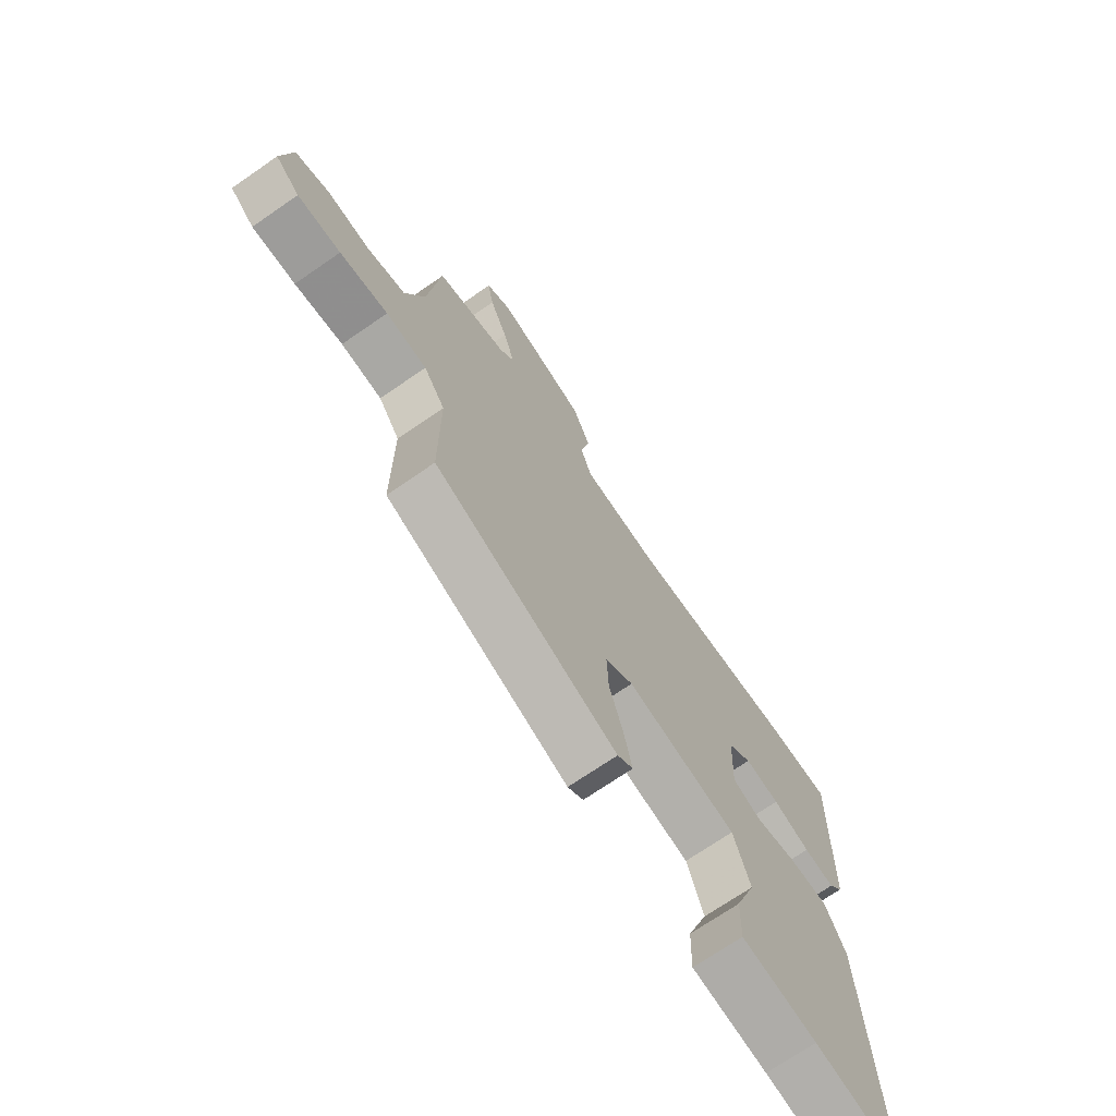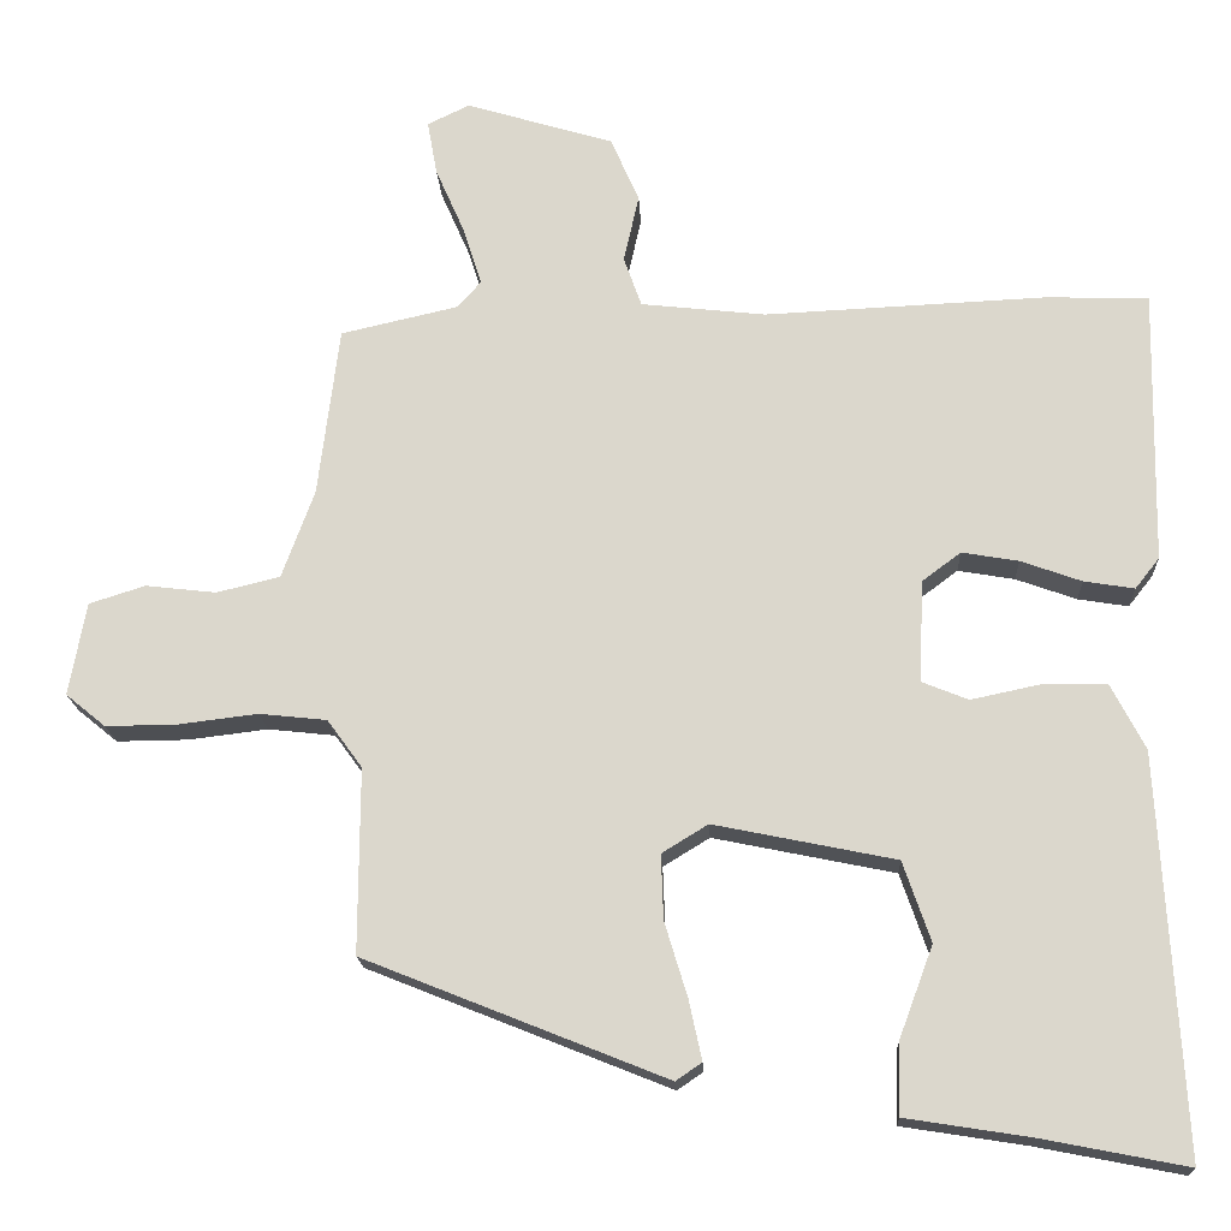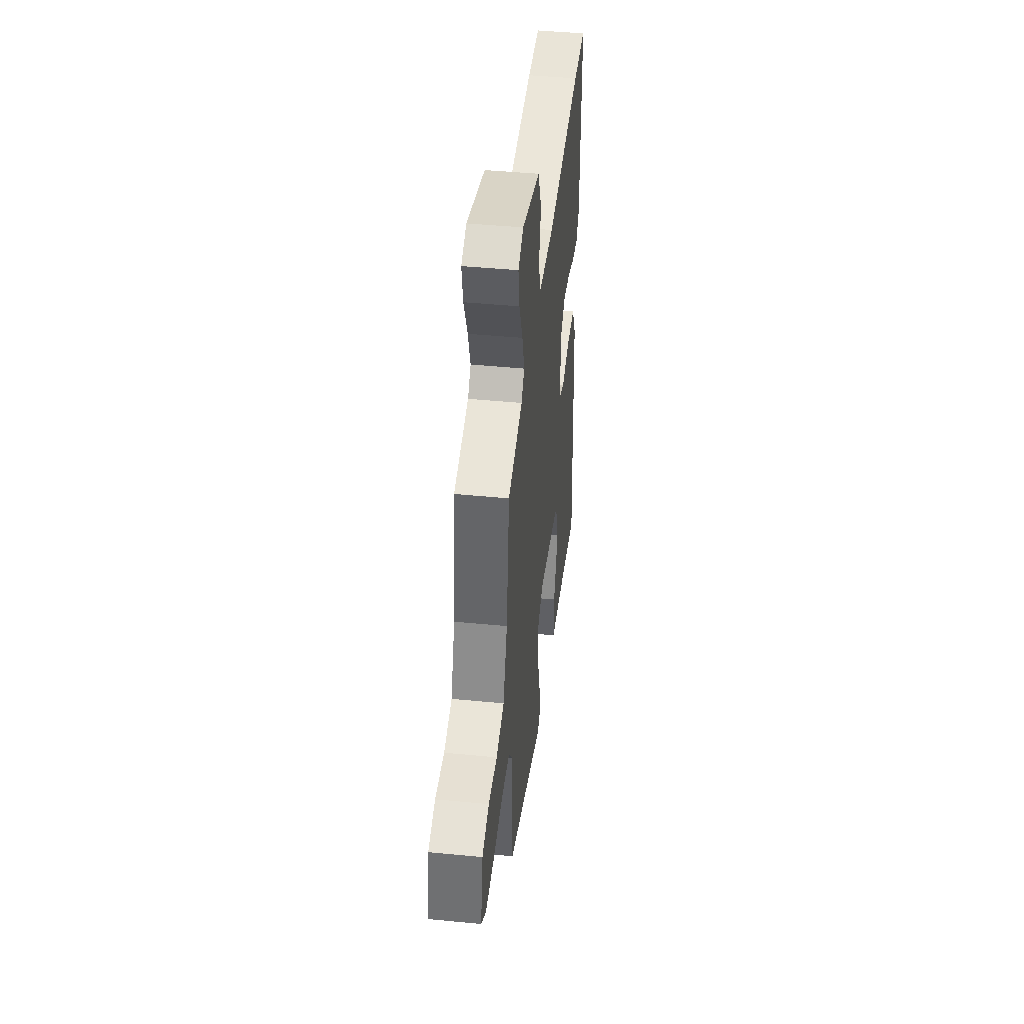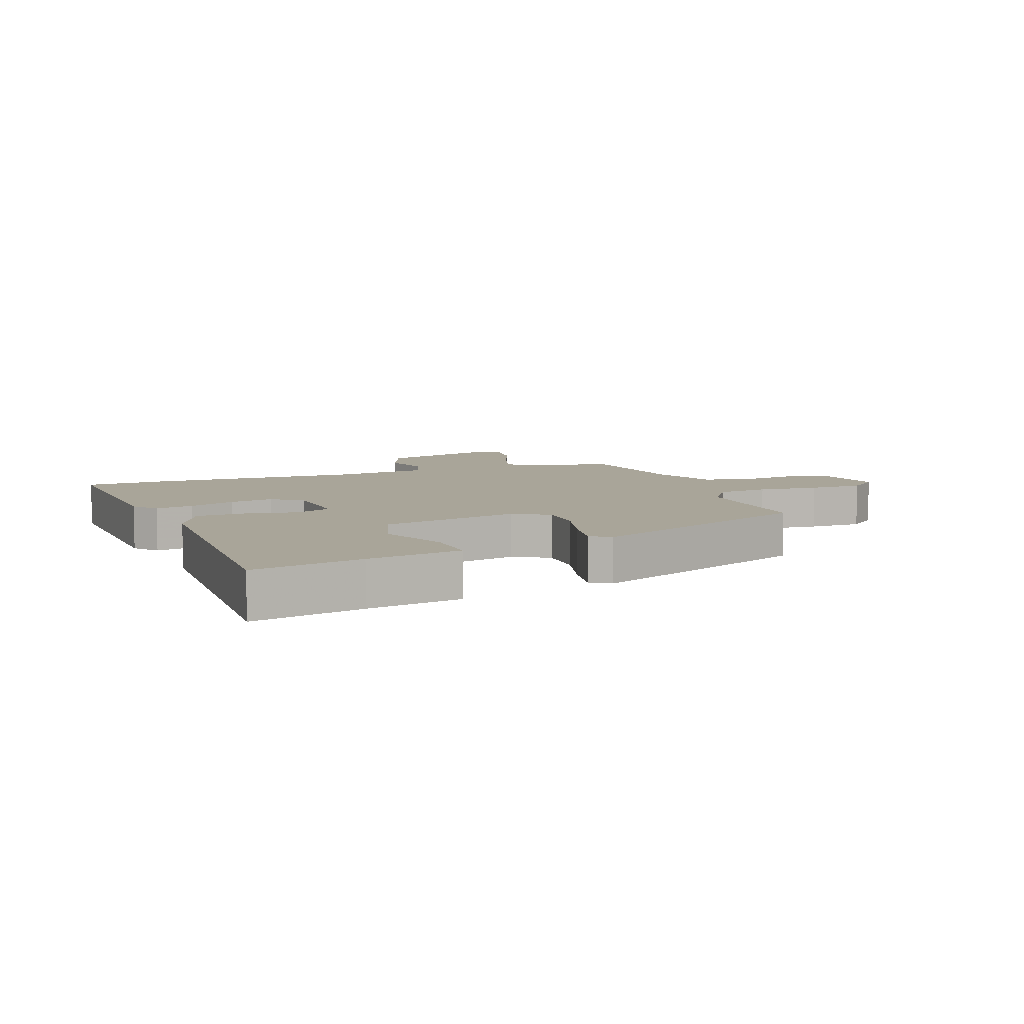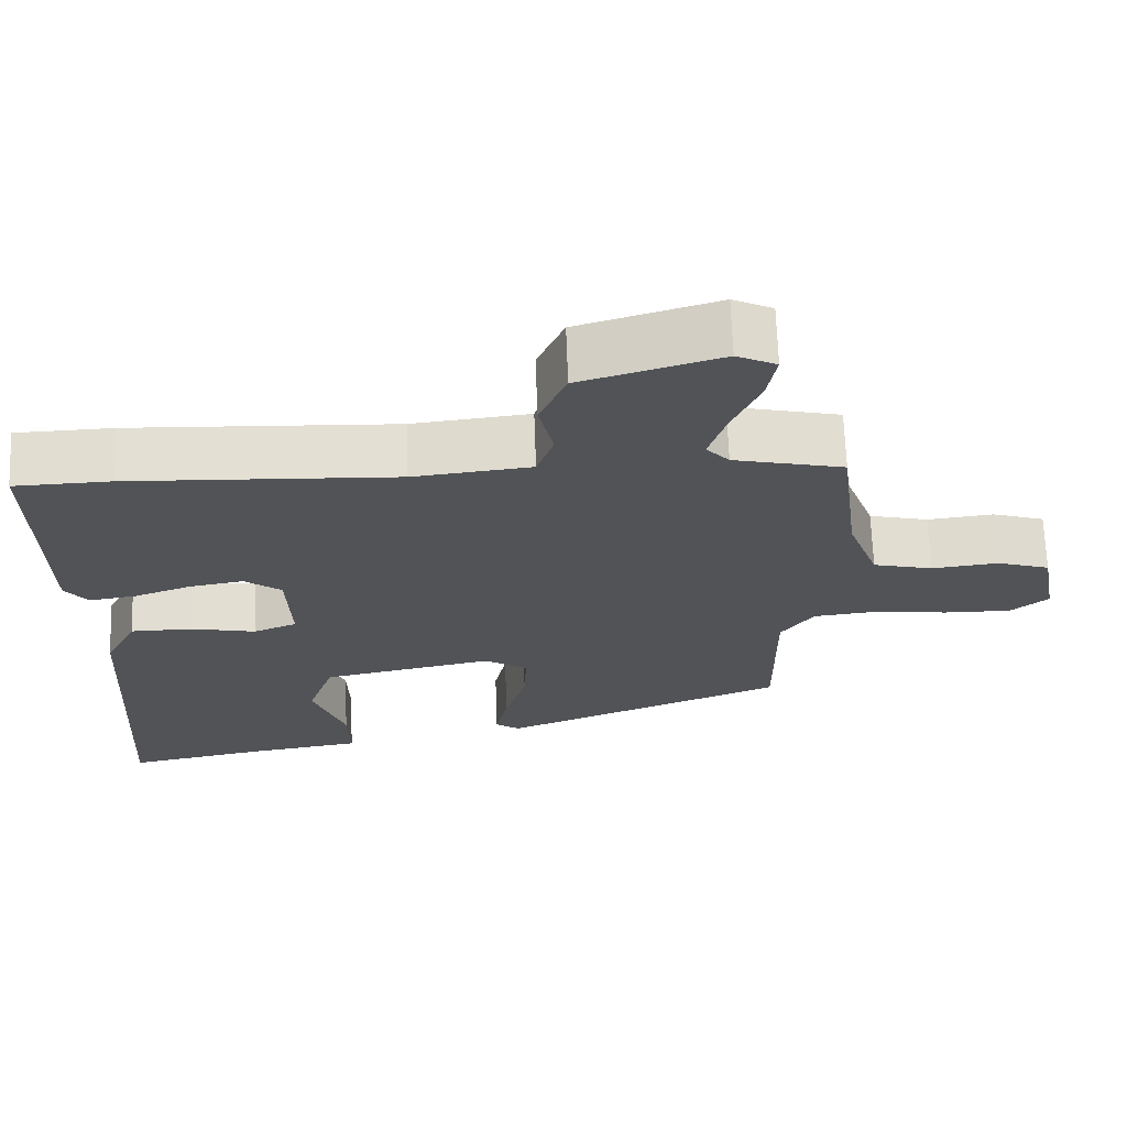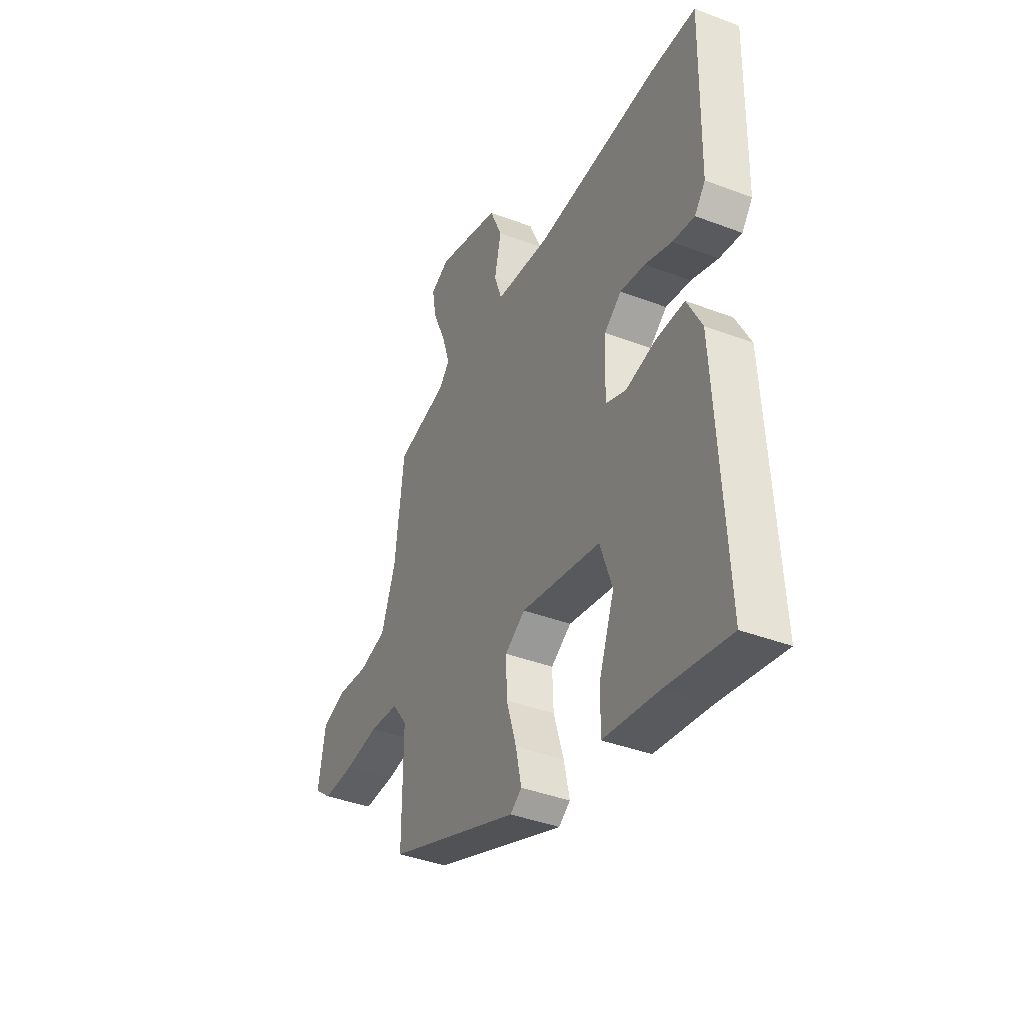
<metadata>
{"format":"obj","ext":"obj","renderer":"f3d","projection":"perspective","resolution":1024,"background":"white","views":[{"elev":-70.5,"azim":-55.3,"up":"+Z"},{"elev":-17.6,"azim":2.7,"up":"+Z"},{"elev":44.7,"azim":-83.5,"up":"+Z"},{"elev":7.4,"azim":157.9,"up":"+Y"},{"elev":67.9,"azim":177.9,"up":"+Z"},{"elev":-39.7,"azim":64.7,"up":"+Z"}]}
</metadata>
<code>
v 0.384 0.07 0.504
v 0.51 0.07 0.5
v 0.504 0.07 0.161
v 0.474 0.07 0.123
v 0.412 0.07 0.133
v 0.337 0.07 0.16
v 0.267 0.07 0.172
v 0.219 0.07 0.136
v 0.214 0.07 0.01
v 0.271 0.07 -0.013
v 0.356 0.07 0.005
v 0.436 0.07 0.004
v 0.478 0.07 -0.077
v 0.506 0.07 -0.566
v 0.327 0.07 -0.531
v 0.174 0.07 -0.507
v 0.176 0.07 -0.419
v 0.218 0.07 -0.306
v 0.184 0.07 -0.207
v -0.04 0.07 -0.161
v -0.097 0.07 -0.196
v -0.094 0.07 -0.276
v -0.066 0.07 -0.368
v -0.05 0.07 -0.442
v -0.082 0.07 -0.464
v -0.454 0.07 -0.315
v -0.453 0.07 -0.087
v -0.496 0.07 -0.028
v -0.579 0.07 -0.019
v -0.677 0.07 -0.031
v -0.765 0.07 -0.032
v -0.814 0.07 0.008
v -0.793 0.07 0.123
v -0.724 0.07 0.145
v -0.637 0.07 0.135
v -0.559 0.07 0.154
v -0.519 0.07 0.263
v -0.493 0.07 0.473
v -0.349 0.07 0.506
v -0.319 0.07 0.539
v -0.342 0.07 0.611
v -0.378 0.07 0.693
v -0.39 0.07 0.76
v -0.338 0.07 0.785
v -0.156 0.07 0.73
v -0.121 0.07 0.65
v -0.14 0.07 0.567
v -0.118 0.07 0.505
v 0.036 0.07 0.488
v 0.384 0 0.504
v 0.51 0 0.5
v 0.504 0 0.161
v 0.474 0 0.123
v 0.412 0 0.133
v 0.337 0 0.16
v 0.267 0 0.172
v 0.219 0 0.136
v 0.214 0 0.01
v 0.271 0 -0.013
v 0.356 0 0.005
v 0.436 0 0.004
v 0.478 0 -0.077
v 0.506 0 -0.566
v 0.327 0 -0.531
v 0.174 0 -0.507
v 0.176 0 -0.419
v 0.218 0 -0.306
v 0.184 0 -0.207
v -0.04 0 -0.161
v -0.097 0 -0.196
v -0.094 0 -0.276
v -0.066 0 -0.368
v -0.05 0 -0.442
v -0.082 0 -0.464
v -0.454 0 -0.315
v -0.453 0 -0.087
v -0.496 0 -0.028
v -0.579 0 -0.019
v -0.677 0 -0.031
v -0.765 0 -0.032
v -0.814 0 0.008
v -0.793 0 0.123
v -0.724 0 0.145
v -0.637 0 0.135
v -0.559 0 0.154
v -0.519 0 0.263
v -0.493 0 0.473
v -0.349 0 0.506
v -0.319 0 0.539
v -0.342 0 0.611
v -0.378 0 0.693
v -0.39 0 0.76
v -0.338 0 0.785
v -0.156 0 0.73
v -0.121 0 0.65
v -0.14 0 0.567
v -0.118 0 0.505
v 0.036 0 0.488
f 44 45 46 47
f 44 47 48
f 41 42 43 44
f 40 41 44 48
f 39 40 48
f 37 38 39 48
f 36 37 48 49
f 32 33 34 35
f 32 35 36
f 29 30 31 32
f 28 29 32 36
f 27 28 36 49
f 22 23 24 25
f 22 25 26 27
f 15 16 17 18
f 15 18 19
f 14 15 19
f 13 14 19
f 10 11 12 13
f 10 13 19 20
f 3 4 5 6
f 3 6 7
f 2 3 7
f 1 2 7 8
f 27 49 1 8
f 21 22 27
f 20 21 27 8
f 9 10 20
f 8 9 20
f 96 95 94 93
f 97 96 93
f 93 92 91 90
f 97 93 90 89
f 97 89 88
f 97 88 87 86
f 98 97 86 85
f 84 83 82 81
f 85 84 81
f 81 80 79 78
f 85 81 78 77
f 98 85 77 76
f 74 73 72 71
f 76 75 74 71
f 67 66 65 64
f 68 67 64
f 68 64 63
f 68 63 62
f 62 61 60 59
f 69 68 62 59
f 55 54 53 52
f 56 55 52
f 56 52 51
f 57 56 51 50
f 57 50 98 76
f 76 71 70
f 57 76 70 69
f 69 59 58
f 69 58 57
f 1 50 51 2
f 2 51 52 3
f 3 52 53 4
f 4 53 54 5
f 5 54 55 6
f 6 55 56 7
f 7 56 57 8
f 8 57 58 9
f 9 58 59 10
f 10 59 60 11
f 11 60 61 12
f 12 61 62 13
f 13 62 63 14
f 14 63 64 15
f 15 64 65 16
f 16 65 66 17
f 17 66 67 18
f 18 67 68 19
f 19 68 69 20
f 20 69 70 21
f 21 70 71 22
f 22 71 72 23
f 23 72 73 24
f 24 73 74 25
f 25 74 75 26
f 26 75 76 27
f 27 76 77 28
f 28 77 78 29
f 29 78 79 30
f 30 79 80 31
f 31 80 81 32
f 32 81 82 33
f 33 82 83 34
f 34 83 84 35
f 35 84 85 36
f 36 85 86 37
f 37 86 87 38
f 38 87 88 39
f 39 88 89 40
f 40 89 90 41
f 41 90 91 42
f 42 91 92 43
f 43 92 93 44
f 44 93 94 45
f 45 94 95 46
f 46 95 96 47
f 47 96 97 48
f 48 97 98 49
f 49 98 50 1

</code>
